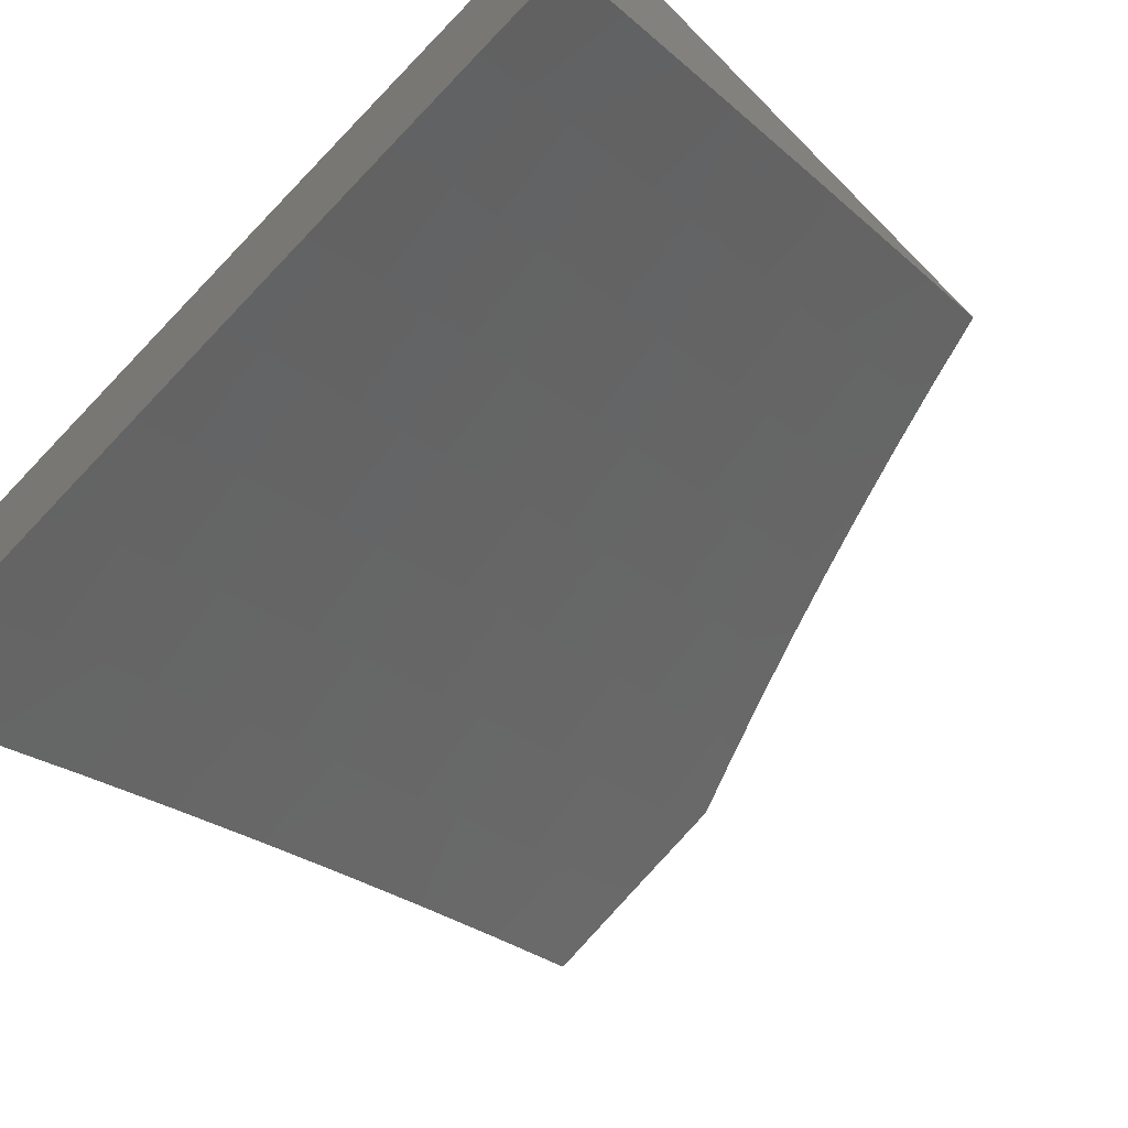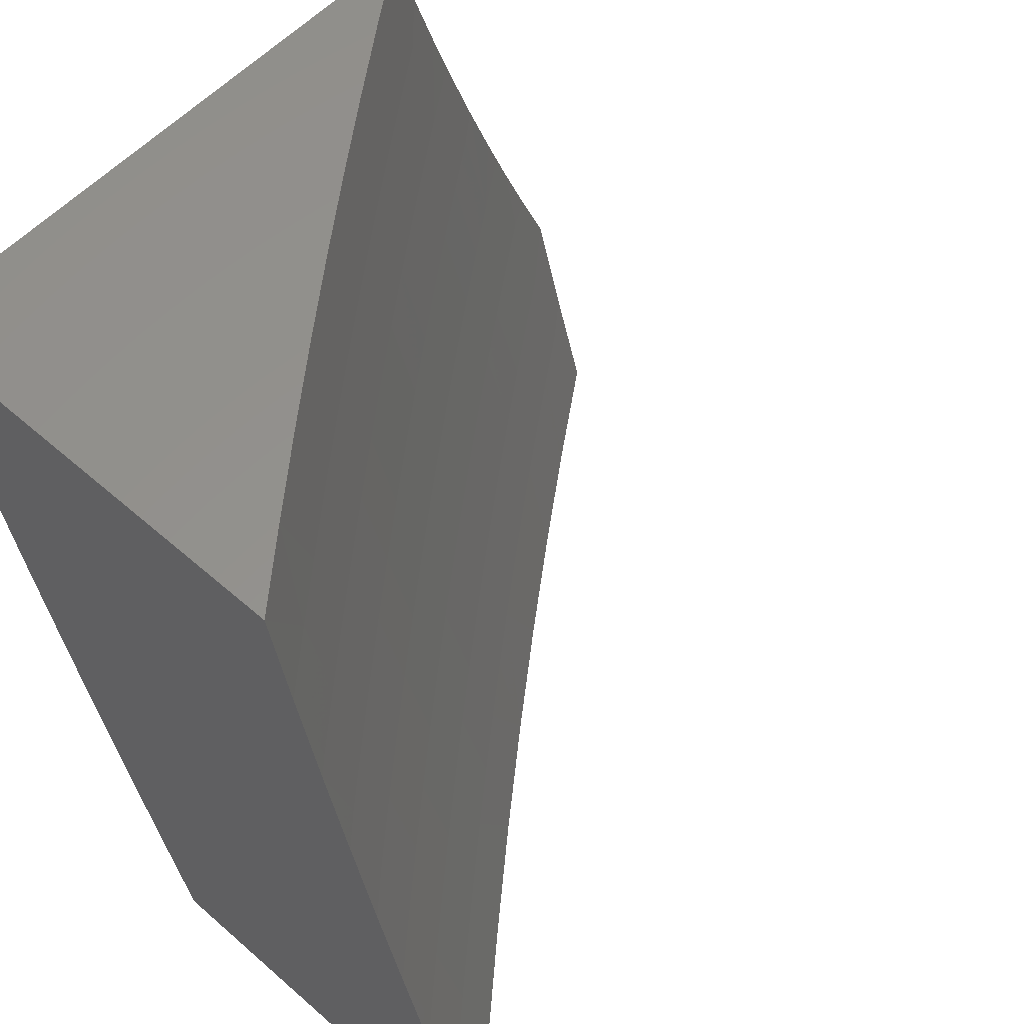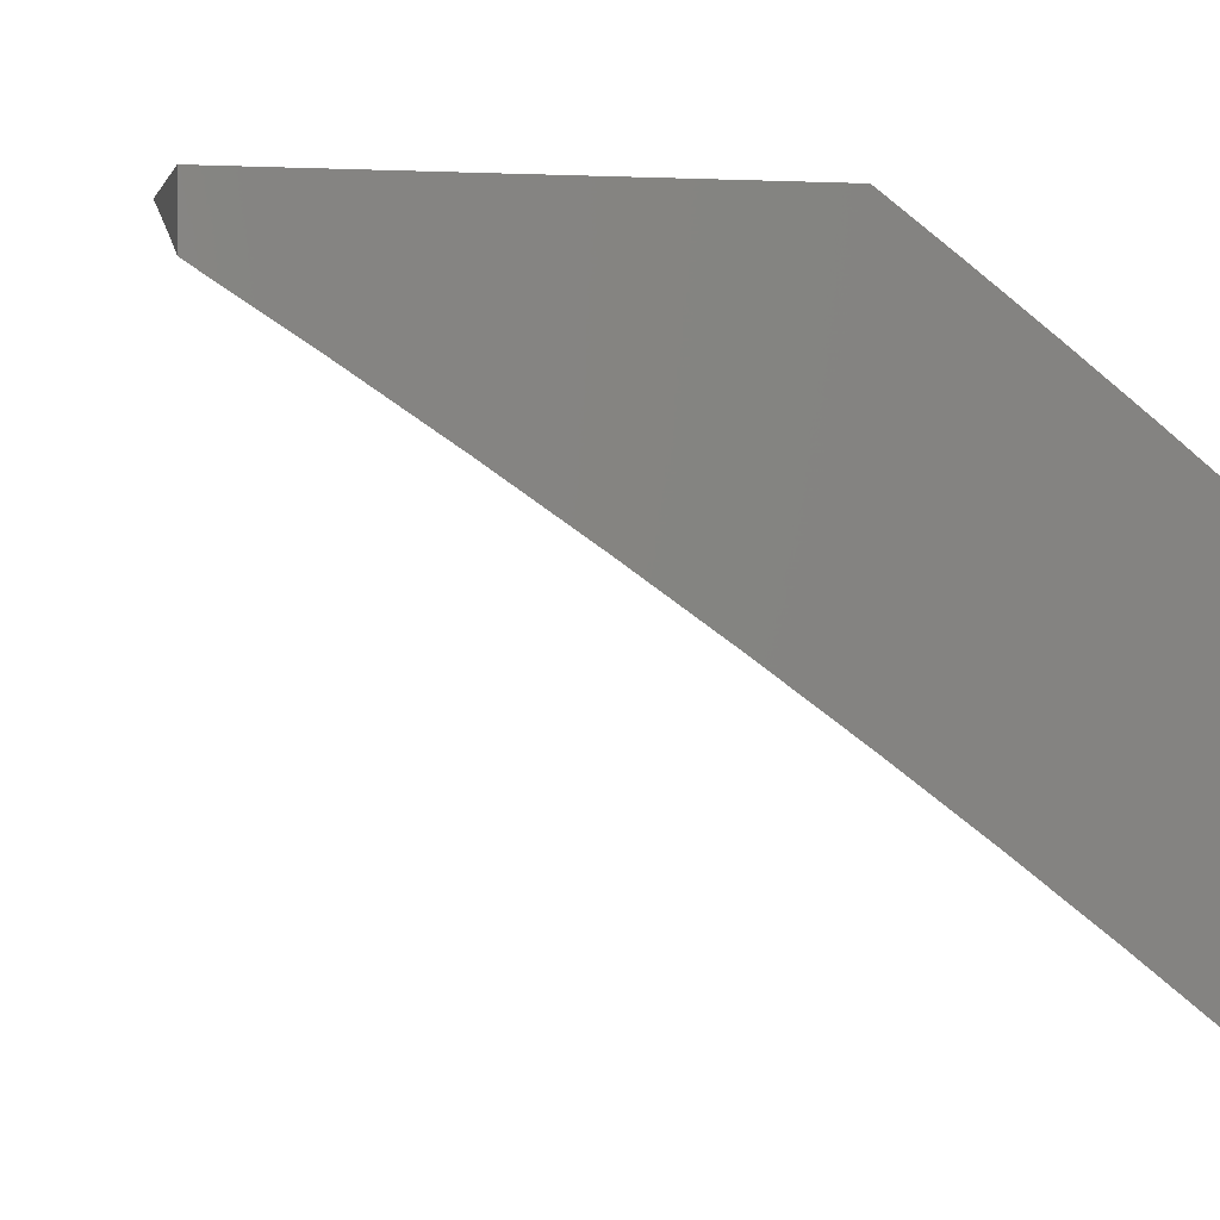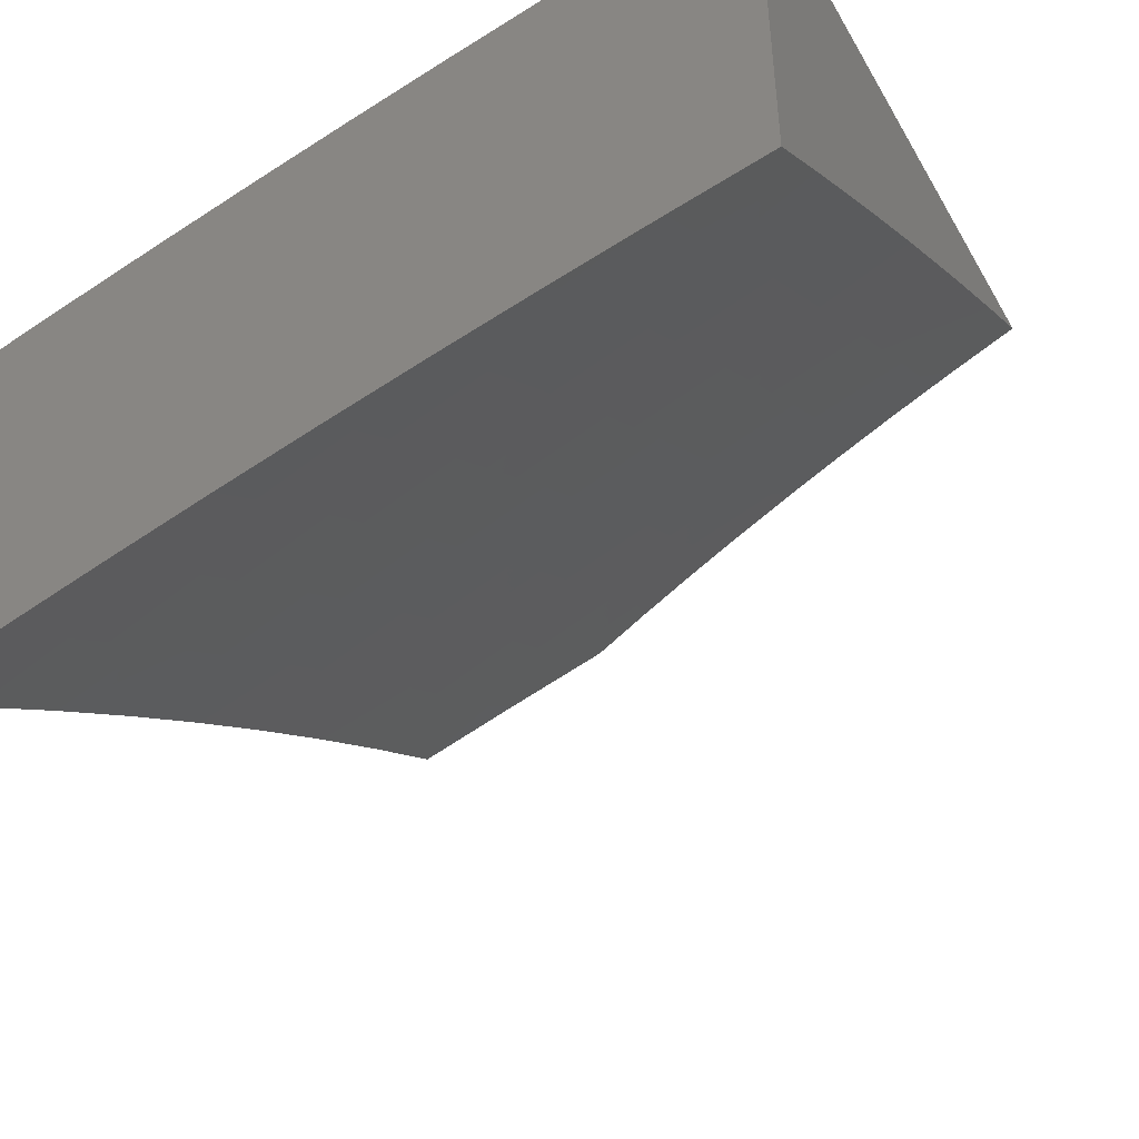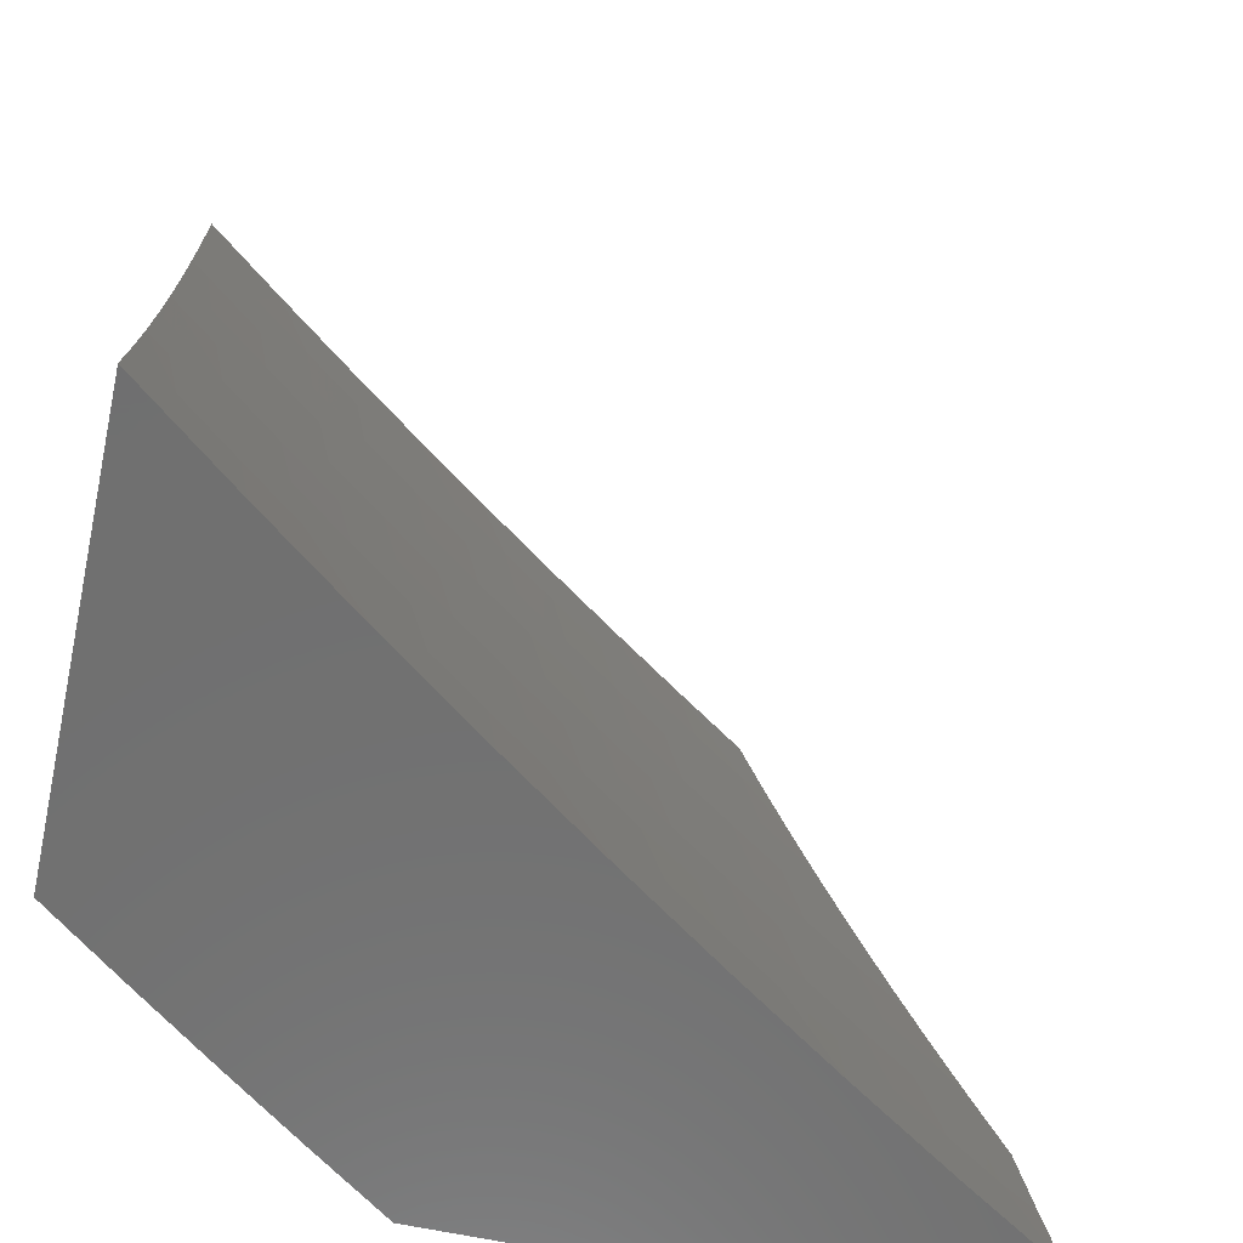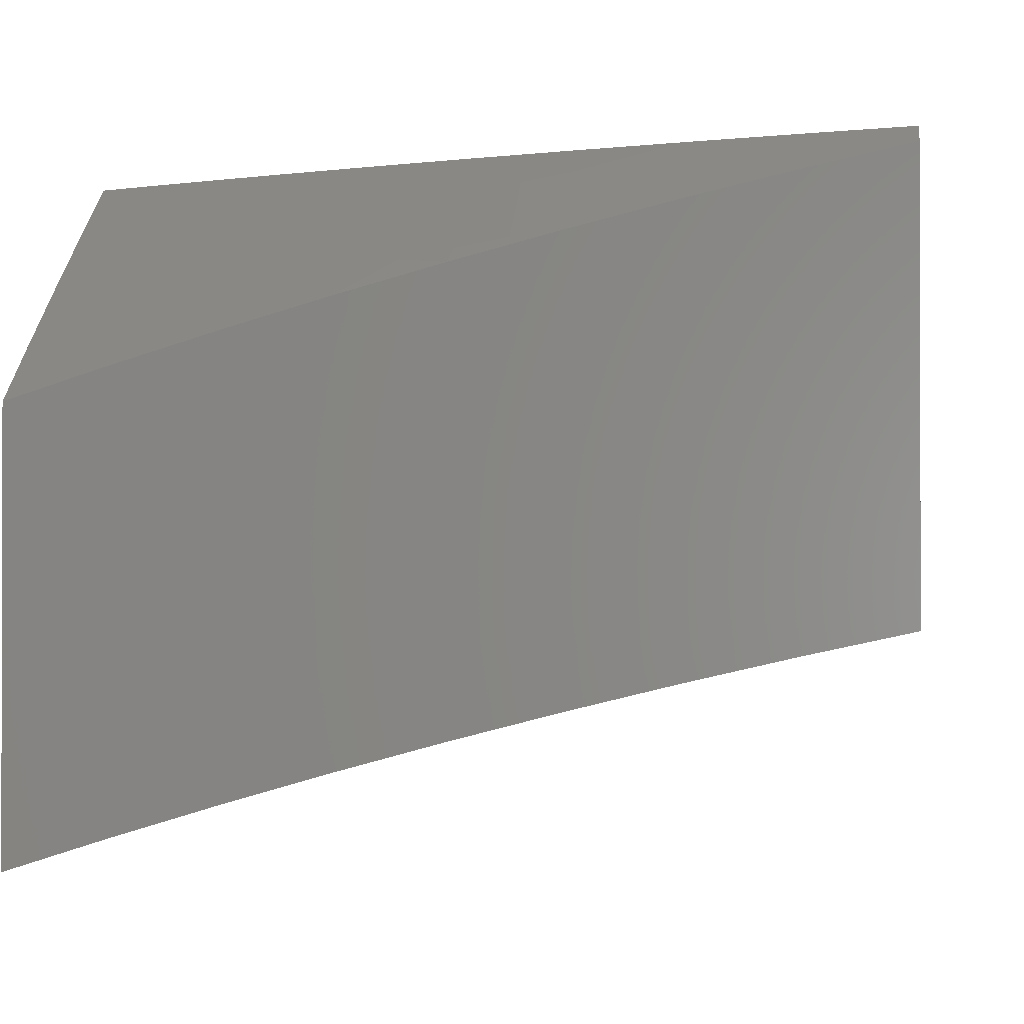
<metadata>
{"format":"stl","ext":"stl","renderer":"f3d","projection":"perspective","resolution":1024,"background":"white","views":[{"elev":-69.5,"azim":-45.1,"up":"+Y"},{"elev":56.4,"azim":-47.5,"up":"+Z"},{"elev":1.7,"azim":166.9,"up":"+Y"},{"elev":-46.3,"azim":-61.4,"up":"+Y"},{"elev":-61.8,"azim":-12.5,"up":"+Z"},{"elev":-0.8,"azim":-82.3,"up":"+Y"}]}
</metadata>
<code>
# stl→obj: 180 verts, 356 faces
v -7 8.234 -2.877
v -7 8.194 -3
v -6.958 8.269 -2.875
v -6.88 8.291 -3
v -6.895 8.319 -2.875
v -6.832 8.369 -2.875
v -6.851 8.392 -2.749
v -6.787 8.441 -2.749
v -6.805 8.463 -2.624
v -6.74 8.512 -2.624
v -6.757 8.534 -2.499
v -6.692 8.582 -2.499
v -6.708 8.602 -2.374
v -6.643 8.651 -2.374
v -6.658 8.67 -2.249
v -6.592 8.718 -2.249
v -6.606 8.736 -2.125
v -6.539 8.783 -2.125
v -6.544 8.806 -2
v -6.473 8.83 -2.125
v -6.451 8.872 -2
v -6.406 8.877 -2.125
v -6.357 8.936 -2
v -6.339 8.923 -2.125
v -6.272 8.968 -2.125
v -6.326 8.904 -2.249
v -6.259 8.95 -2.249
v -6.312 8.885 -2.374
v -6.245 8.93 -2.374
v -6.297 8.864 -2.499
v -6.23 8.909 -2.499
v -6.281 8.842 -2.624
v -6.215 8.887 -2.624
v -6.265 8.819 -2.749
v -6.198 8.864 -2.749
v -6.248 8.794 -2.875
v -6.181 8.839 -2.875
v -6.258 8.75 -3
v -6.129 8.836 -3
v -6.758 8.387 -3
v -6.768 8.418 -2.875
v -6.723 8.49 -2.749
v -6.676 8.561 -2.624
v -6.627 8.63 -2.499
v -6.577 8.698 -2.374
v -6.526 8.765 -2.249
v -6.704 8.467 -2.875
v -6.635 8.48 -3
v -6.64 8.515 -2.875
v -6.575 8.563 -2.875
v -6.594 8.587 -2.749
v -6.528 8.634 -2.749
v -6.546 8.657 -2.624
v -6.48 8.704 -2.624
v -6.496 8.725 -2.499
v -6.43 8.772 -2.499
v -6.445 8.793 -2.374
v -6.379 8.839 -2.374
v -6.393 8.858 -2.249
v -6.51 8.572 -3
v -6.511 8.61 -2.875
v -6.463 8.681 -2.749
v -6.414 8.75 -2.624
v -6.364 8.818 -2.499
v -6.445 8.657 -2.875
v -6.385 8.662 -3
v -6.38 8.703 -2.875
v -6.314 8.749 -2.875
v -6.331 8.773 -2.749
v -6.115 8.883 -2.875
v -6 8.921 -3
v -6.048 8.927 -2.875
v -6 8.961 -2.862
v -6.064 8.952 -2.749
v -6 9 -2.724
v -6.037 9 -2.636
v -6.08 8.975 -2.624
v -6.073 9 -2.546
v -6.095 8.998 -2.499
v -6.108 9 -2.456
v -6.163 8.953 -2.499
v -6.141 9 -2.366
v -6.177 8.975 -2.374
v -6.174 9 -2.275
v -6.191 8.994 -2.249
v -6.205 9 -2.184
v -6.234 9 -2.092
v -6.263 9 -2
v -6.637 8.74 -2
v -6.671 8.688 -2.125
v -6.723 8.622 -2.249
v -6.773 8.554 -2.374
v -6.822 8.484 -2.499
v -6.869 8.414 -2.624
v -6.914 8.342 -2.749
v -6.729 8.672 -2
v -6.737 8.639 -2.125
v -6.788 8.573 -2.249
v -6.838 8.504 -2.374
v -6.886 8.435 -2.499
v -6.932 8.364 -2.624
v -6.977 8.292 -2.749
v -7 8.272 -2.753
v -6.82 8.604 -2
v -6.802 8.591 -2.125
v -6.853 8.523 -2.249
v -6.902 8.455 -2.374
v -6.949 8.385 -2.499
v -7 8.343 -2.504
v -6.995 8.313 -2.624
v -7 8.308 -2.629
v -6.867 8.541 -2.125
v -6.91 8.535 -2
v -6.931 8.491 -2.125
v -7 8.465 -2
v -6.996 8.441 -2.125
v -7 8.437 -2.127
v -6.981 8.423 -2.249
v -7 8.407 -2.253
v -6.966 8.404 -2.374
v -7 8.376 -2.378
v -6.917 8.473 -2.249
v -6.658 8.539 -2.749
v -6.611 8.609 -2.624
v -6.562 8.678 -2.499
v -6.511 8.746 -2.374
v -6.459 8.812 -2.249
v -6.397 8.727 -2.749
v -6.348 8.796 -2.624
v -6.131 8.908 -2.749
v -6.148 8.931 -2.624
v -6.628 9 -3
v -6.722 8.93 -3
v -6.653 9 -2.939
v -6.731 8.942 -2.937
v -6.678 9 -2.878
v -6.74 8.955 -2.875
v -6.749 8.967 -2.812
v -6.843 8.895 -2.812
v -6.852 8.907 -2.749
v -6.945 8.834 -2.749
v -6.954 8.845 -2.687
v -7 8.79 -2.753
v -7 8.826 -2.628
v -6.825 8.871 -2.937
v -6.815 8.859 -3
v -6.918 8.799 -2.937
v -6.908 8.787 -3
v -7 8.713 -3
v -7 8.753 -2.877
v -6.927 8.811 -2.875
v -6.834 8.883 -2.875
v -6.936 8.823 -2.812
v -7 8.86 -2.504
v -6.971 8.867 -2.562
v -6.963 8.856 -2.624
v -6.861 8.918 -2.687
v -6.758 8.979 -2.749
v -6.727 9 -2.755
v -7 8.892 -2.378
v -6.987 8.888 -2.437
v -6.979 8.877 -2.499
v -6.878 8.94 -2.562
v -6.869 8.929 -2.624
v -6.774 9 -2.631
v -6.766 8.99 -2.687
v -6.995 8.897 -2.374
v -7 8.923 -2.253
v -6.901 8.97 -2.374
v -6.916 8.989 -2.249
v -6.9 9 -2.254
v -6.938 9 -2.128
v -7 8.952 -2.126
v -6.974 9 -2
v -7 8.98 -2
v -6.86 9 -2.381
v -6.893 8.96 -2.437
v -6.818 9 -2.506
v -6.886 8.95 -2.499
v -6 9 -3
f 1 2 3
f 3 2 4
f 3 4 5
f 5 4 6
f 5 6 7
f 7 6 8
f 7 8 9
f 9 8 10
f 9 10 11
f 11 10 12
f 11 12 13
f 13 12 14
f 13 14 15
f 15 14 16
f 15 16 17
f 17 16 18
f 17 18 19
f 19 18 20
f 19 20 21
f 21 20 22
f 21 22 23
f 23 22 24
f 23 24 25
f 25 24 26
f 25 26 27
f 27 26 28
f 27 28 29
f 29 28 30
f 29 30 31
f 31 30 32
f 31 32 33
f 33 32 34
f 33 34 35
f 35 34 36
f 35 36 37
f 37 36 38
f 37 38 39
f 4 40 6
f 6 40 41
f 6 41 8
f 8 41 42
f 8 42 10
f 10 42 43
f 10 43 12
f 12 43 44
f 12 44 14
f 14 44 45
f 14 45 16
f 16 45 46
f 16 46 18
f 18 46 20
f 41 40 47
f 47 40 48
f 47 48 49
f 49 48 50
f 49 50 51
f 51 50 52
f 51 52 53
f 53 52 54
f 53 54 55
f 55 54 56
f 55 56 57
f 57 56 58
f 57 58 59
f 59 58 26
f 59 26 24
f 48 60 50
f 50 60 61
f 50 61 52
f 52 61 62
f 52 62 54
f 54 62 63
f 54 63 56
f 56 63 64
f 56 64 58
f 58 64 28
f 58 28 26
f 61 60 65
f 65 60 66
f 65 66 67
f 67 66 68
f 67 68 69
f 69 68 34
f 69 34 32
f 66 38 68
f 68 38 36
f 68 36 34
f 37 39 70
f 70 39 71
f 70 71 72
f 72 71 73
f 72 73 74
f 74 73 75
f 74 75 76
f 74 76 77
f 77 76 78
f 77 78 79
f 79 78 80
f 79 80 81
f 81 80 82
f 81 82 83
f 83 82 84
f 83 84 85
f 85 84 86
f 85 86 27
f 27 86 25
f 86 87 25
f 25 87 88
f 25 88 23
f 19 89 17
f 17 89 90
f 17 90 15
f 15 90 91
f 15 91 13
f 13 91 92
f 13 92 11
f 11 92 93
f 11 93 9
f 9 93 94
f 9 94 7
f 7 94 95
f 7 95 5
f 5 95 3
f 89 96 90
f 90 96 97
f 90 97 91
f 91 97 98
f 91 98 92
f 92 98 99
f 92 99 93
f 93 99 100
f 93 100 94
f 94 100 101
f 94 101 95
f 95 101 102
f 95 102 3
f 3 102 103
f 3 103 1
f 96 104 97
f 97 104 105
f 97 105 98
f 98 105 106
f 98 106 99
f 99 106 107
f 99 107 100
f 100 107 108
f 100 108 101
f 101 108 109
f 101 109 110
f 110 109 111
f 110 111 102
f 102 111 103
f 105 104 112
f 112 104 113
f 112 113 114
f 114 113 115
f 114 115 116
f 116 115 117
f 116 117 118
f 118 117 119
f 118 119 120
f 120 119 121
f 120 121 108
f 108 121 109
f 101 110 102
f 108 107 120
f 120 107 122
f 120 122 118
f 118 122 114
f 118 114 116
f 122 107 106
f 114 122 112
f 112 122 106
f 112 106 105
f 49 123 47
f 47 123 42
f 47 42 41
f 42 123 43
f 43 123 124
f 43 124 44
f 44 124 125
f 44 125 45
f 45 125 126
f 45 126 46
f 46 126 127
f 46 127 20
f 20 127 22
f 124 123 51
f 51 123 49
f 124 51 53
f 124 53 125
f 125 53 55
f 125 55 126
f 126 55 57
f 126 57 127
f 127 57 59
f 127 59 22
f 22 59 24
f 67 128 65
f 65 128 62
f 65 62 61
f 62 128 63
f 63 128 129
f 63 129 64
f 64 129 30
f 64 30 28
f 129 128 69
f 69 128 67
f 129 69 32
f 32 30 129
f 35 37 130
f 130 37 70
f 130 70 74
f 74 70 72
f 33 35 131
f 131 35 130
f 131 130 77
f 77 130 74
f 31 33 81
f 81 33 131
f 81 131 79
f 79 131 77
f 29 31 83
f 83 31 81
f 27 29 85
f 85 29 83
f 132 133 134
f 134 133 135
f 134 135 136
f 136 135 137
f 136 137 138
f 138 137 139
f 138 139 140
f 140 139 141
f 140 141 142
f 142 141 143
f 142 143 144
f 135 133 145
f 145 133 146
f 145 146 147
f 147 146 148
f 147 148 149
f 149 150 147
f 147 150 151
f 147 151 145
f 145 151 152
f 145 152 135
f 135 152 137
f 151 150 153
f 153 150 143
f 153 143 141
f 154 155 144
f 144 155 156
f 144 156 142
f 142 156 157
f 142 157 140
f 140 157 158
f 140 158 138
f 138 158 159
f 138 159 136
f 160 161 154
f 154 161 162
f 154 162 155
f 155 162 163
f 155 163 164
f 164 163 165
f 164 165 157
f 157 165 166
f 157 166 158
f 158 166 159
f 161 160 167
f 167 160 168
f 167 168 169
f 169 168 170
f 169 170 171
f 171 170 172
f 172 170 173
f 172 173 174
f 174 173 175
f 168 173 170
f 171 176 169
f 169 176 177
f 169 177 167
f 167 177 161
f 176 178 177
f 177 178 179
f 177 179 161
f 161 179 162
f 179 178 163
f 163 178 165
f 165 159 166
f 139 137 152
f 151 153 152
f 152 153 139
f 153 141 139
f 155 164 156
f 156 164 157
f 162 179 163
f 75 73 180
f 180 73 71
f 87 171 88
f 88 171 172
f 88 172 174
f 171 87 176
f 176 87 86
f 176 86 178
f 178 86 84
f 178 84 82
f 178 82 165
f 165 82 80
f 165 80 159
f 159 80 78
f 159 78 136
f 136 78 76
f 136 76 134
f 134 76 75
f 134 75 132
f 132 75 180
f 71 39 180
f 180 39 132
f 132 39 38
f 132 38 66
f 132 66 133
f 133 66 60
f 133 60 146
f 146 60 148
f 148 60 48
f 148 48 149
f 149 48 40
f 149 40 4
f 4 2 149
f 115 113 175
f 175 113 104
f 175 104 96
f 96 89 175
f 175 89 174
f 174 89 19
f 174 19 21
f 21 23 174
f 174 23 88
f 2 1 149
f 149 1 103
f 149 103 150
f 150 103 111
f 150 111 143
f 143 111 109
f 143 109 144
f 144 109 121
f 144 121 154
f 154 121 119
f 154 119 160
f 160 119 117
f 160 117 168
f 168 117 115
f 168 115 173
f 173 115 175

</code>
